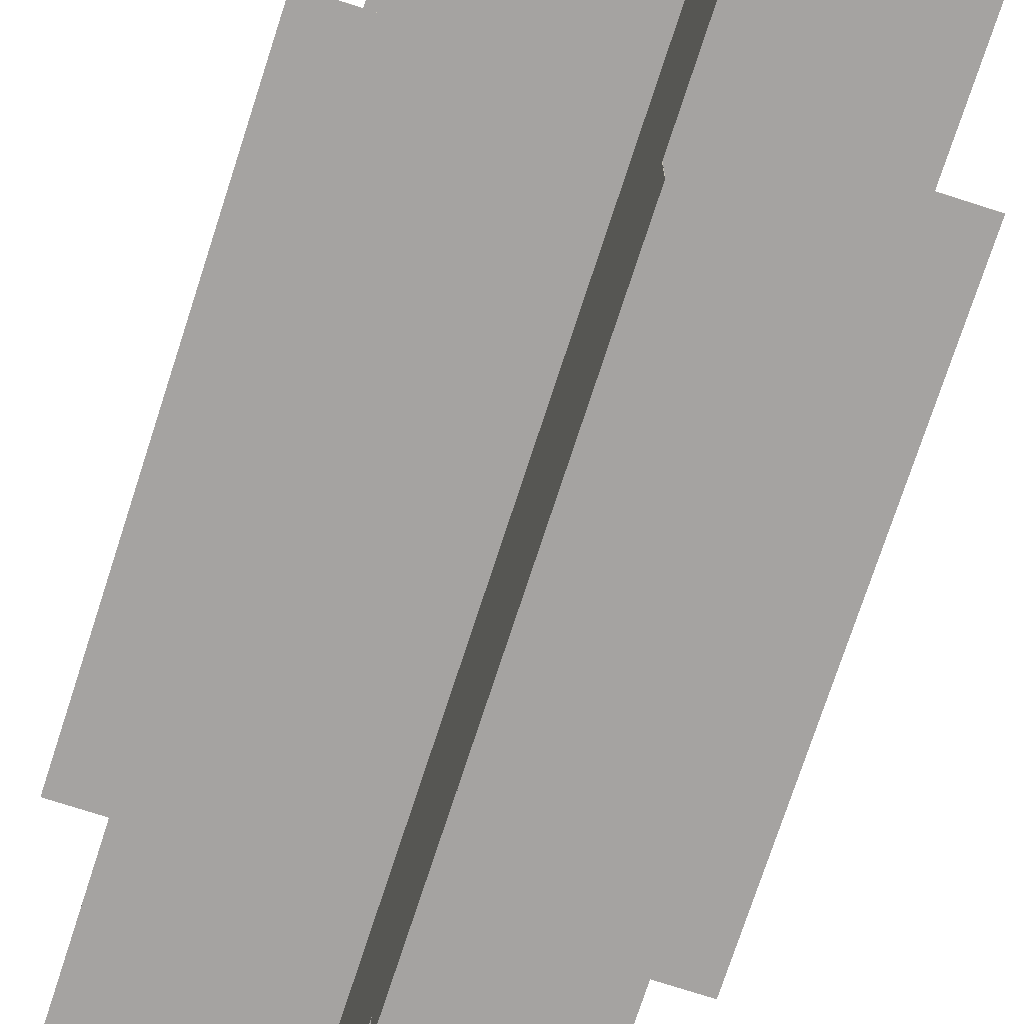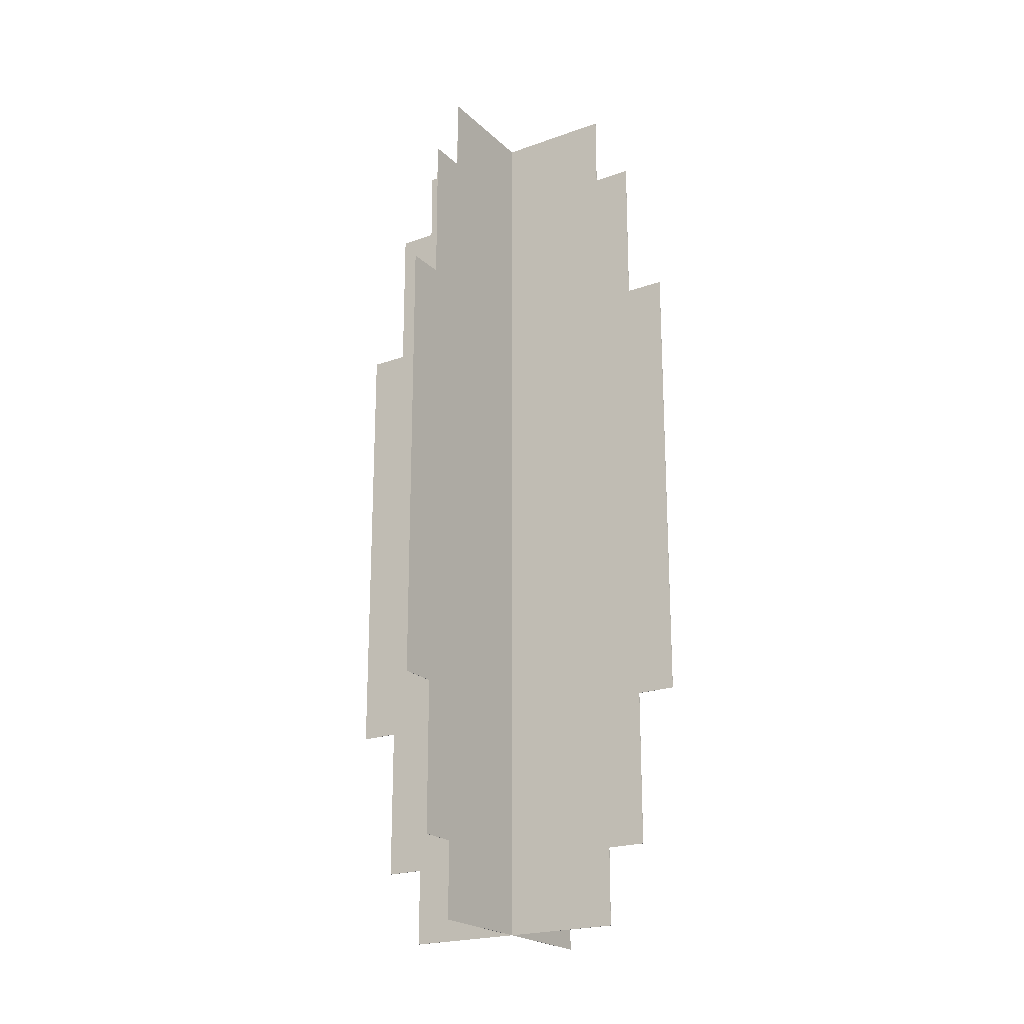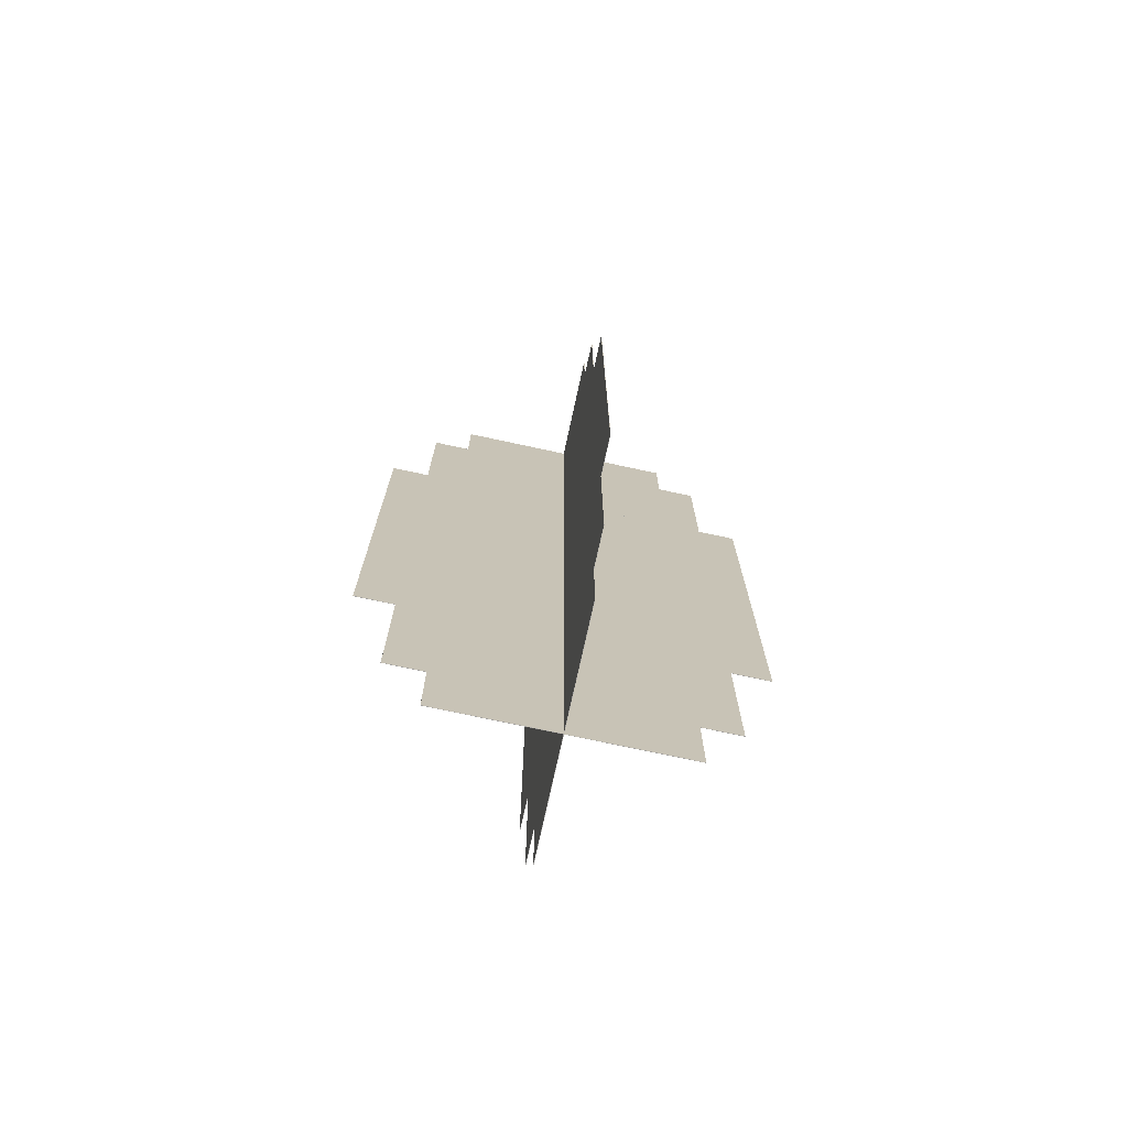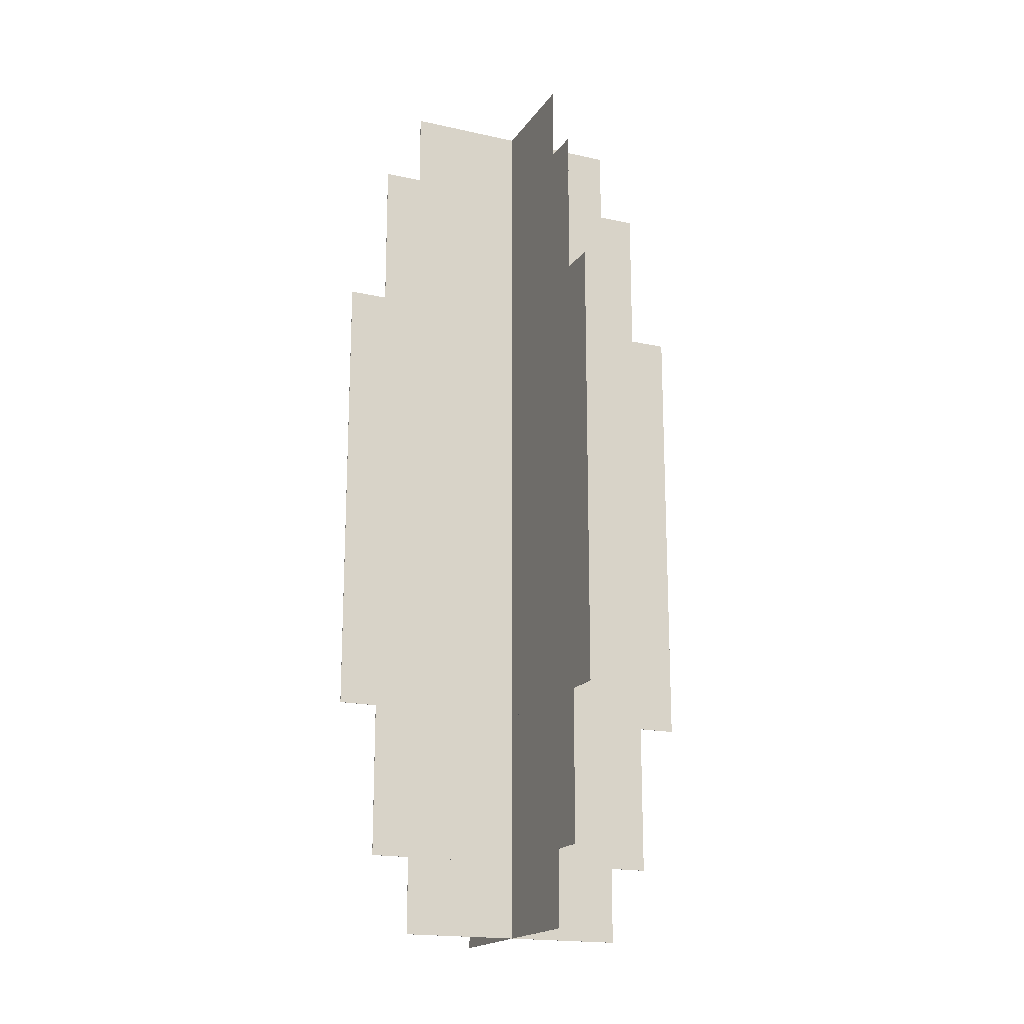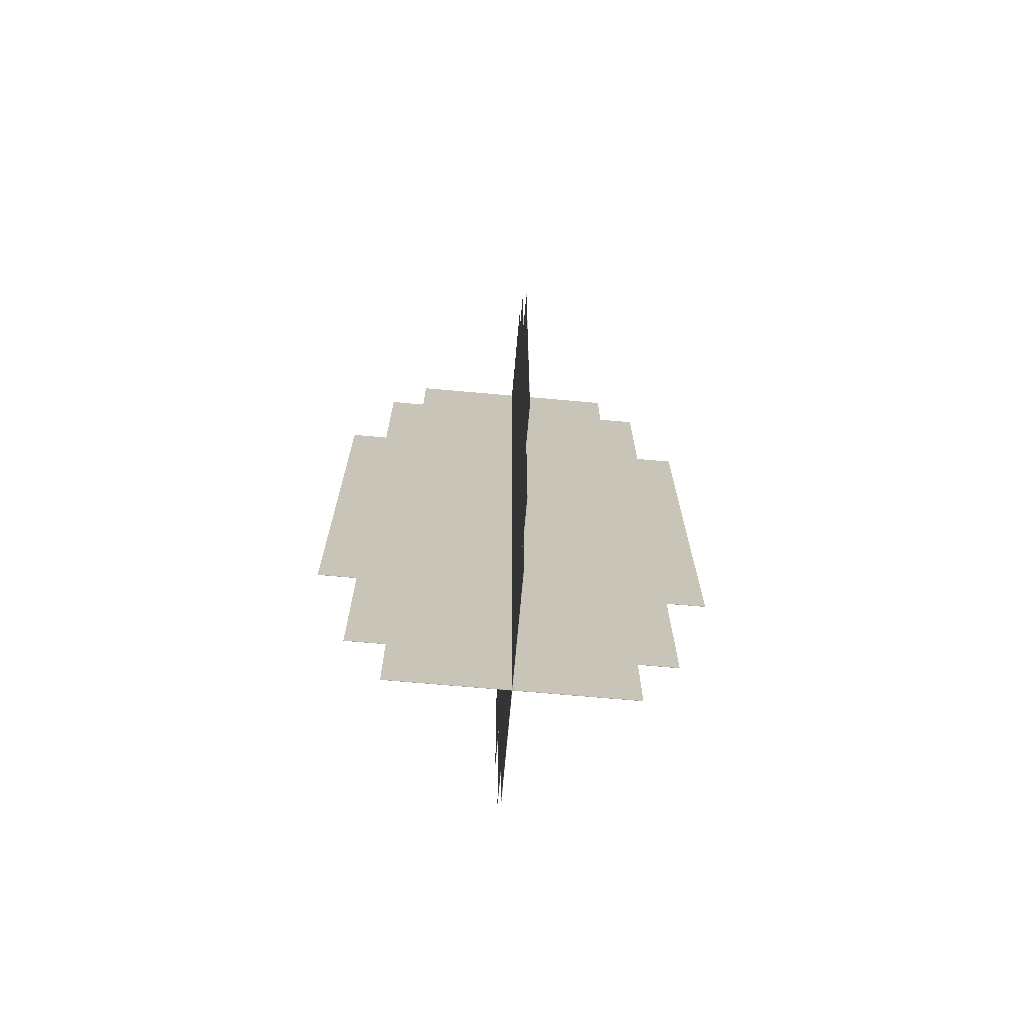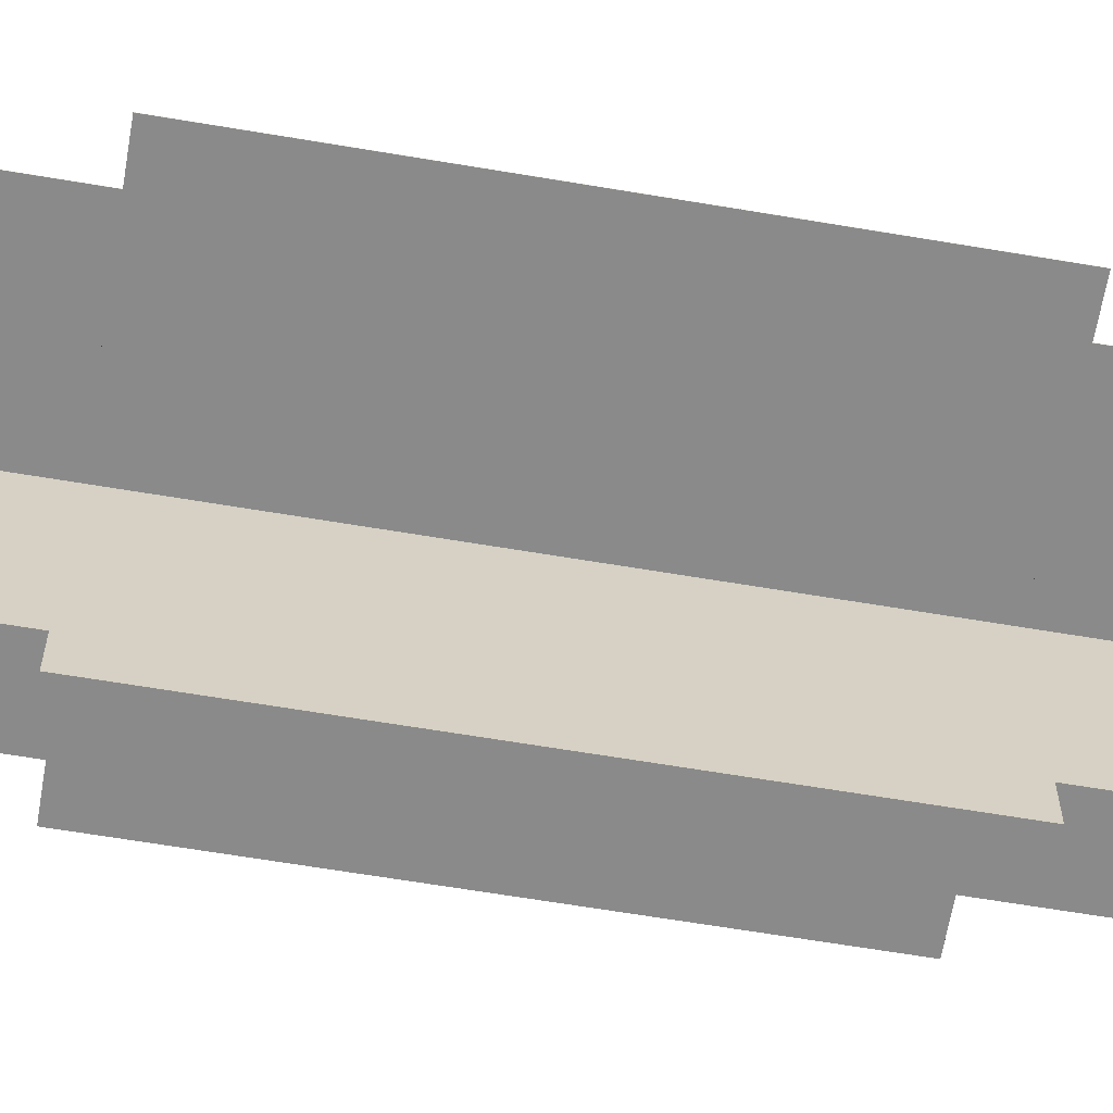
<metadata>
{"format":"obj","ext":"obj","renderer":"f3d","projection":"perspective","resolution":1024,"background":"white","views":[{"elev":-73.1,"azim":-17.9,"up":"+Y"},{"elev":-21.5,"azim":122.5,"up":"+Z"},{"elev":-73.1,"azim":-102.2,"up":"+Z"},{"elev":-18.2,"azim":66.5,"up":"+Z"},{"elev":-70.3,"azim":-5.1,"up":"+Z"},{"elev":-63.6,"azim":80.3,"up":"+Y"}]}
</metadata>
<code>
o &GenericLight_FFFFFF_FFFFF_000
v 0 -0.03837 -0.09593
v 0 -0.03837 -0.05756
v 0 0.03837 -0.05756
v 0 0.03837 -0.09593
v -0.04796 7.8e-05 0.05756
v 0.04796 7.8e-05 0.05756
v 0.04796 7.8e-05 -0.05756
v -0.04796 7.8e-05 -0.05756
v 0 -0.02878 -0.1151
v 7.8e-05 -0.02878 -0.1151
v 7.8e-05 -0.02878 -0.09593
v 0 -0.02878 -0.09593
v 0 -0.02878 0.09593
v 0 -0.02878 0.1151
v 0 0.02878 0.1151
v 0 0.02878 0.09593
v 0.03837 0 -0.05756
v 0.03837 0 -0.09593
v 0.03837 7.8e-05 -0.09593
v 0.03837 7.8e-05 -0.05756
v 7.8e-05 -0.04796 0.05756
v 7.8e-05 -0.04796 -0.05756
v 7.8e-05 0.04796 -0.05756
v 7.8e-05 0.04796 0.05756
v 0.02878 -0 0.1151
v 0.02878 -0 0.09593
v 0.02878 7.8e-05 0.09593
v 0.02878 7.8e-05 0.1151
v -0.02878 0 -0.1151
v -0.02878 0 -0.09593
v -0.02878 7.8e-05 -0.09593
v -0.02878 7.8e-05 -0.1151
v -0.04796 0 -0.05756
v 0.04796 0 -0.05756
v 0.04796 -0 0.05756
v -0.04796 -0 0.05756
v 0 0.02878 -0.09593
v 0 0.02878 -0.1151
v -0.02878 -0 0.1151
v -0.02878 7.8e-05 0.1151
v 0.02878 0 -0.1151
v 0.02878 0 -0.09593
v -0.03837 0 -0.09593
v -0.03837 0 -0.05756
v 0.03837 -0 0.05756
v -0.03837 -0 0.05756
v -0.03837 7.8e-05 0.05756
v 0.03837 7.8e-05 0.05756
v -0.03837 -0 0.09593
v -0.03837 7.8e-05 0.09593
v 7.8e-05 0.02878 0.1151
v 7.8e-05 0.02878 0.09593
v -0.02878 7.8e-05 0.09593
v 0.02878 7.8e-05 -0.09593
v 0.02878 7.8e-05 -0.1151
v 0.03837 -0 0.09593
v 0.03837 7.8e-05 0.09593
v 7.8e-05 -0.02878 0.09593
v 0 -0.03837 0.09593
v 7.8e-05 -0.03837 0.09593
v 7.8e-05 0.03837 0.09593
v 0 0.03837 0.09593
v 0 -0.03837 0.05756
v 0 0.03837 0.05756
v 7.8e-05 -0.03837 0.05756
v 7.8e-05 0.02878 -0.1151
v 7.8e-05 0.03837 0.05756
v -0.03837 7.8e-05 -0.05756
v 0 -0.04796 -0.05756
v 0 -0.04796 0.05756
v 0 0.04796 0.05756
v 0 0.04796 -0.05756
v 7.8e-05 0.03837 -0.05756
v 7.8e-05 0.03837 -0.09593
v -0.02878 -0 0.09593
v -0.03837 7.8e-05 -0.09593
v 7.8e-05 -0.03837 -0.09593
v 7.8e-05 -0.03837 -0.05756
v 7.8e-05 0.02878 -0.09593
v 7.8e-05 -0.02878 0.1151
f 1 2 3 4
f 5 6 7 8
f 9 10 11 12
f 13 14 15 16
f 17 18 19 20
f 21 22 23 24
f 25 26 27 28
f 29 30 31 32
f 33 34 35 36
f 9 12 37 38
f 39 25 28 40
f 29 41 42 30
f 43 18 17 44
f 45 46 47 48
f 46 49 50 47
f 36 35 6 5
f 15 51 52 16
f 40 28 27 53
f 31 54 55 32
f 56 45 48 57
f 41 29 32 55
f 33 36 5 8
f 58 13 16 52
f 46 45 56 49
f 59 60 61 62
f 63 59 62 64
f 63 65 60 59
f 10 9 38 66
f 65 63 64 67
f 42 41 55 54
f 44 17 20 68
f 69 70 71 72
f 69 22 21 70
f 34 33 8 7
f 60 65 67 61
f 3 73 74 4
f 75 26 25 39
f 18 43 76 19
f 1 77 78 2
f 78 77 74 73
f 26 75 53 27
f 12 11 79 37
f 22 69 72 23
f 77 1 4 74
f 75 39 40 53
f 30 42 54 31
f 71 24 23 72
f 11 10 66 79
f 49 56 57 50
f 13 58 80 14
f 62 61 67 64
f 37 79 66 38
f 2 78 73 3
f 70 21 24 71
f 14 80 51 15
f 50 57 48 47
f 80 58 52 51
f 43 44 68 76
f 68 20 19 76
f 35 34 7 6

</code>
